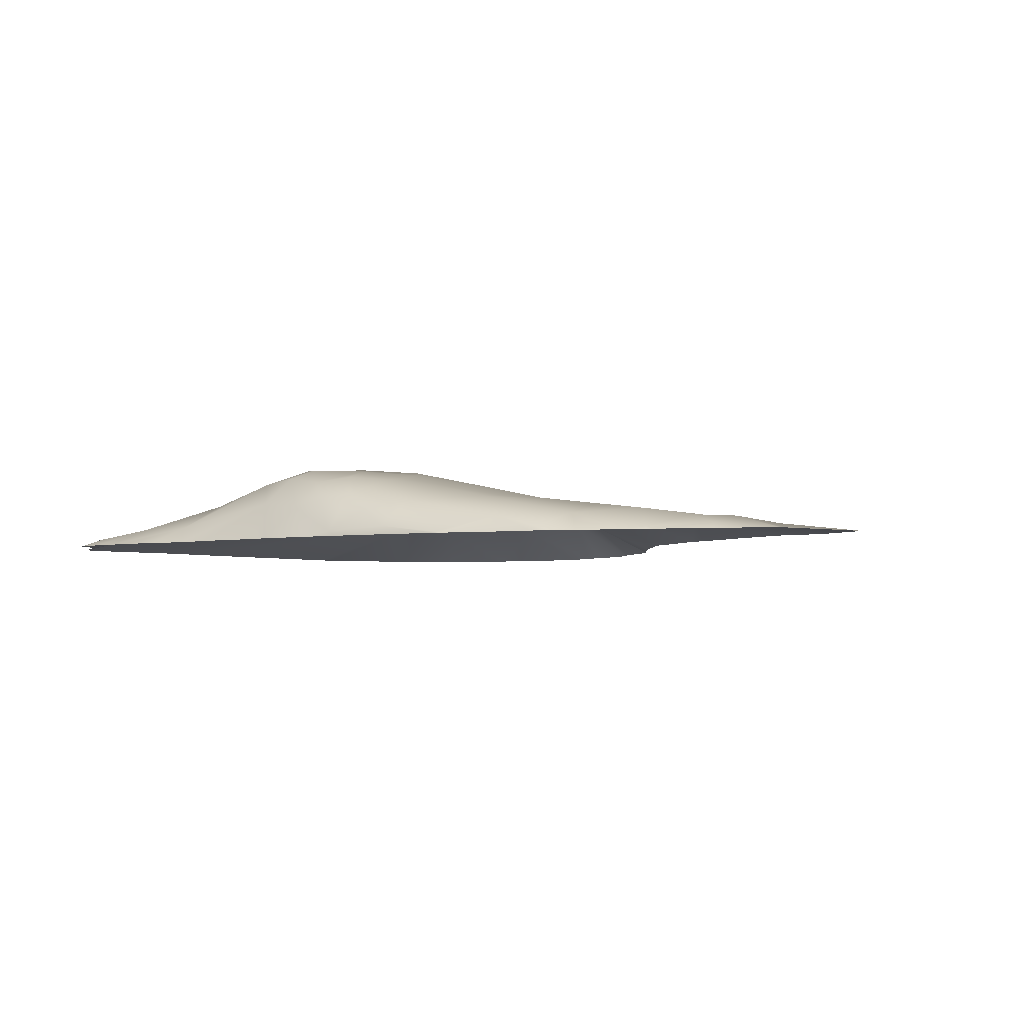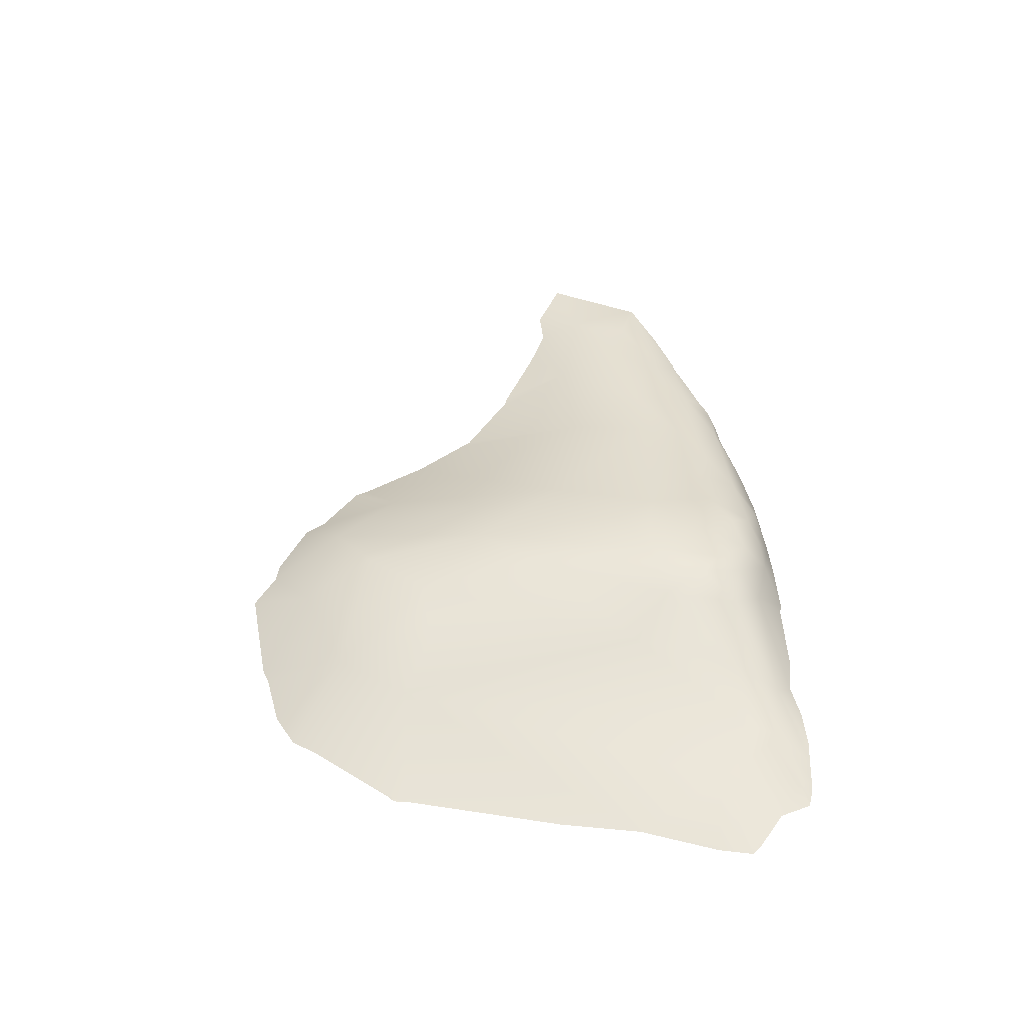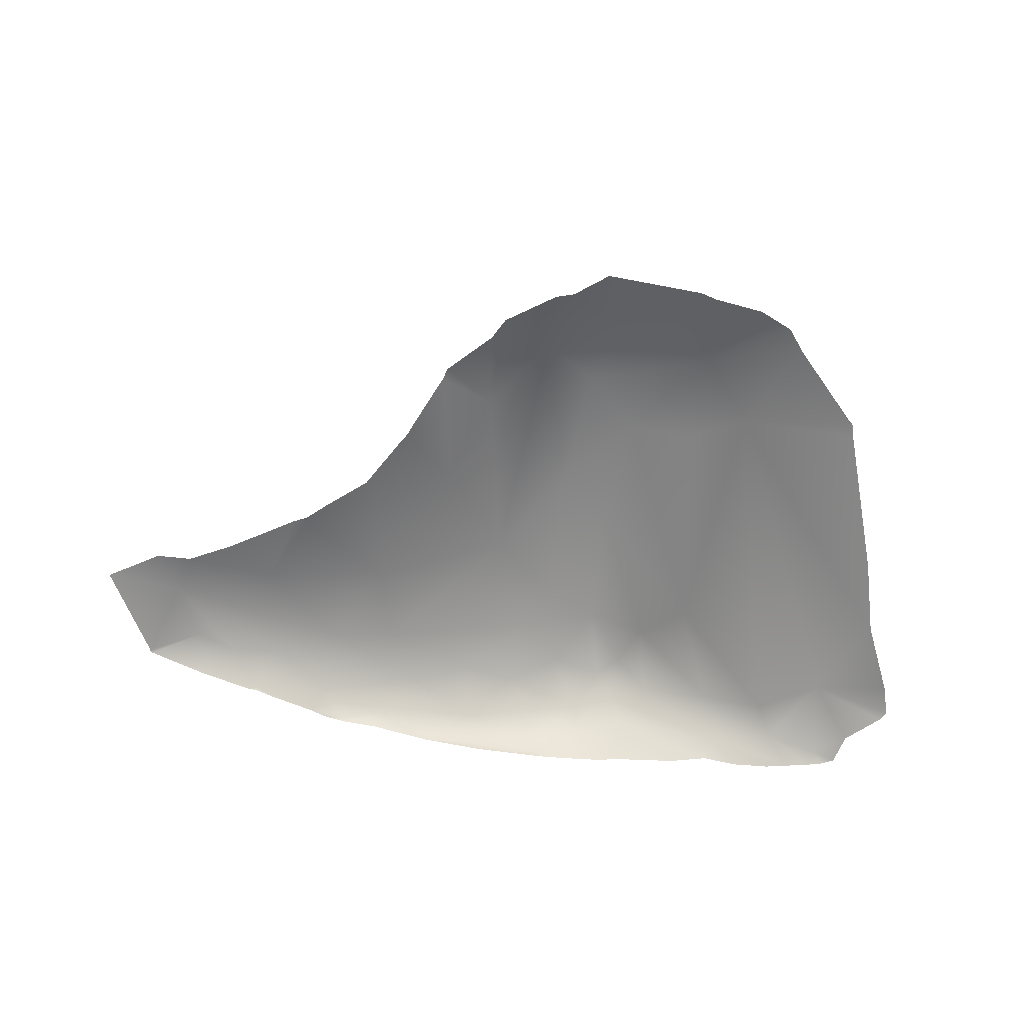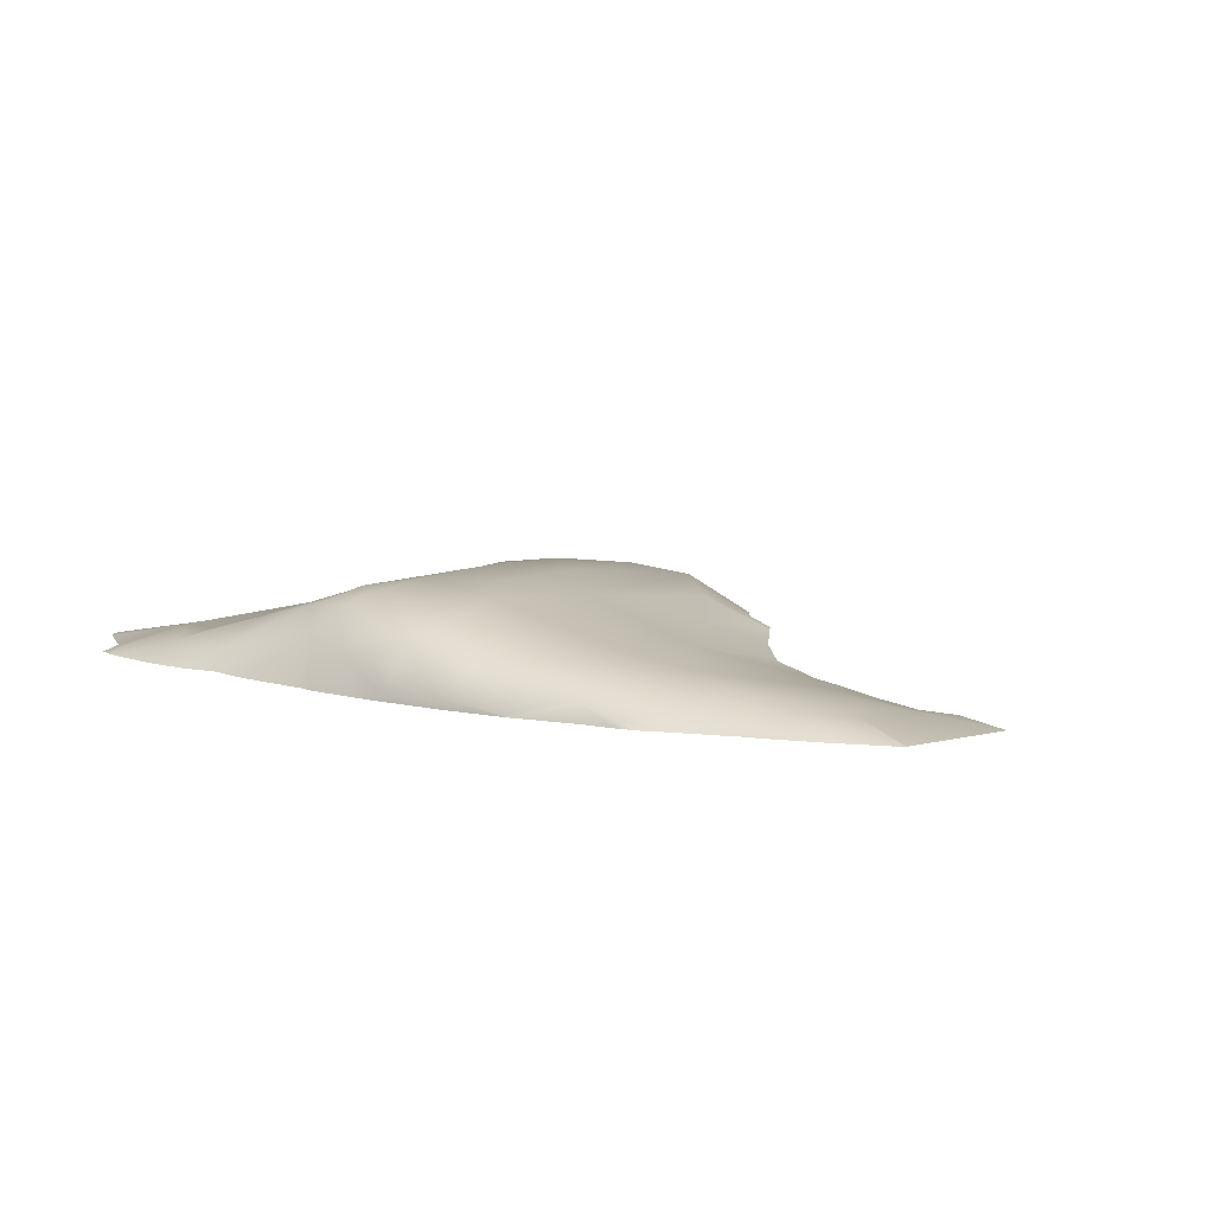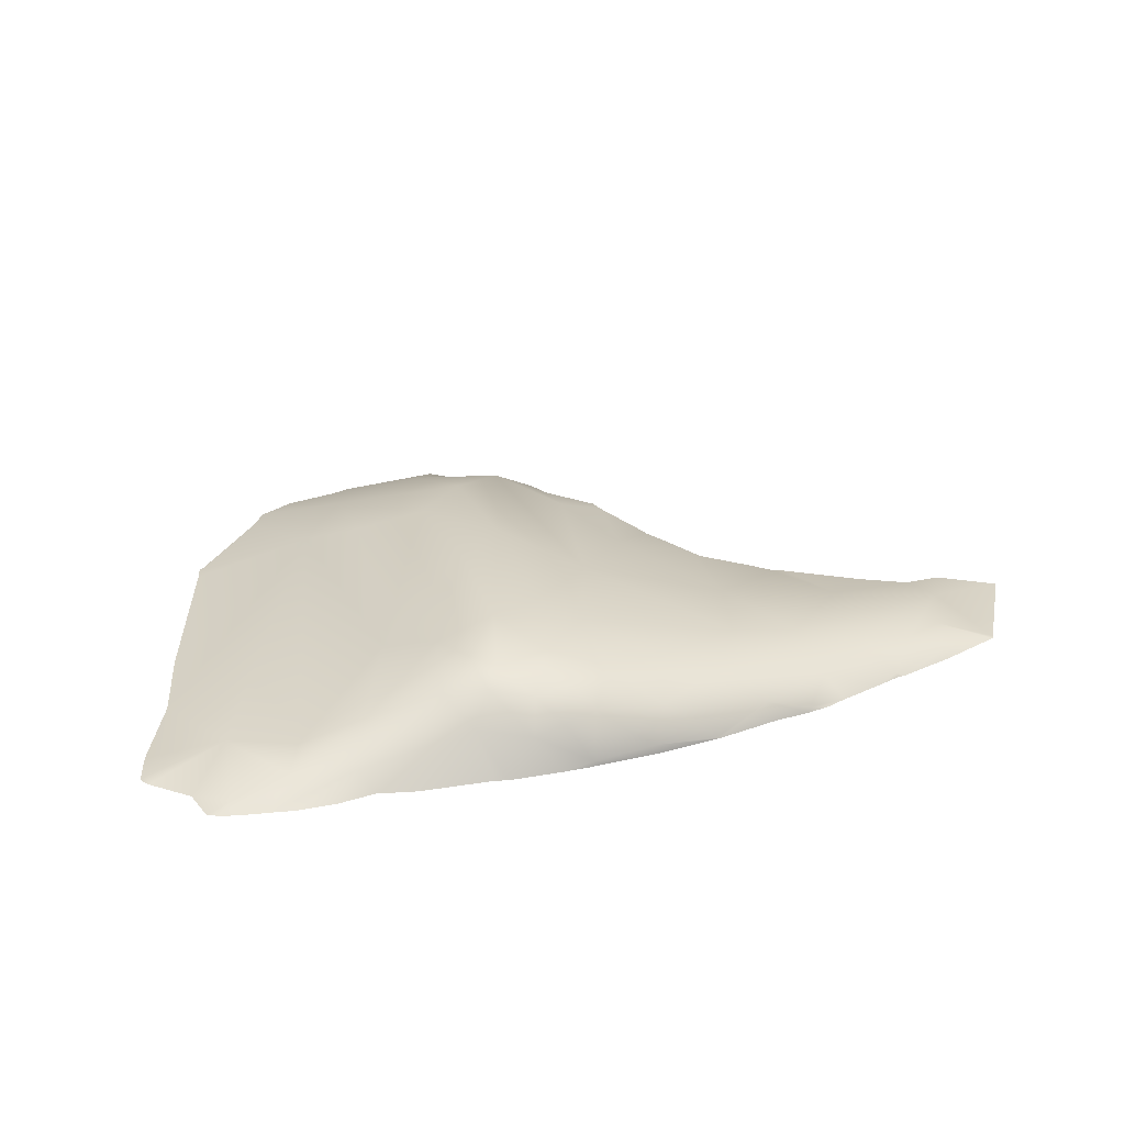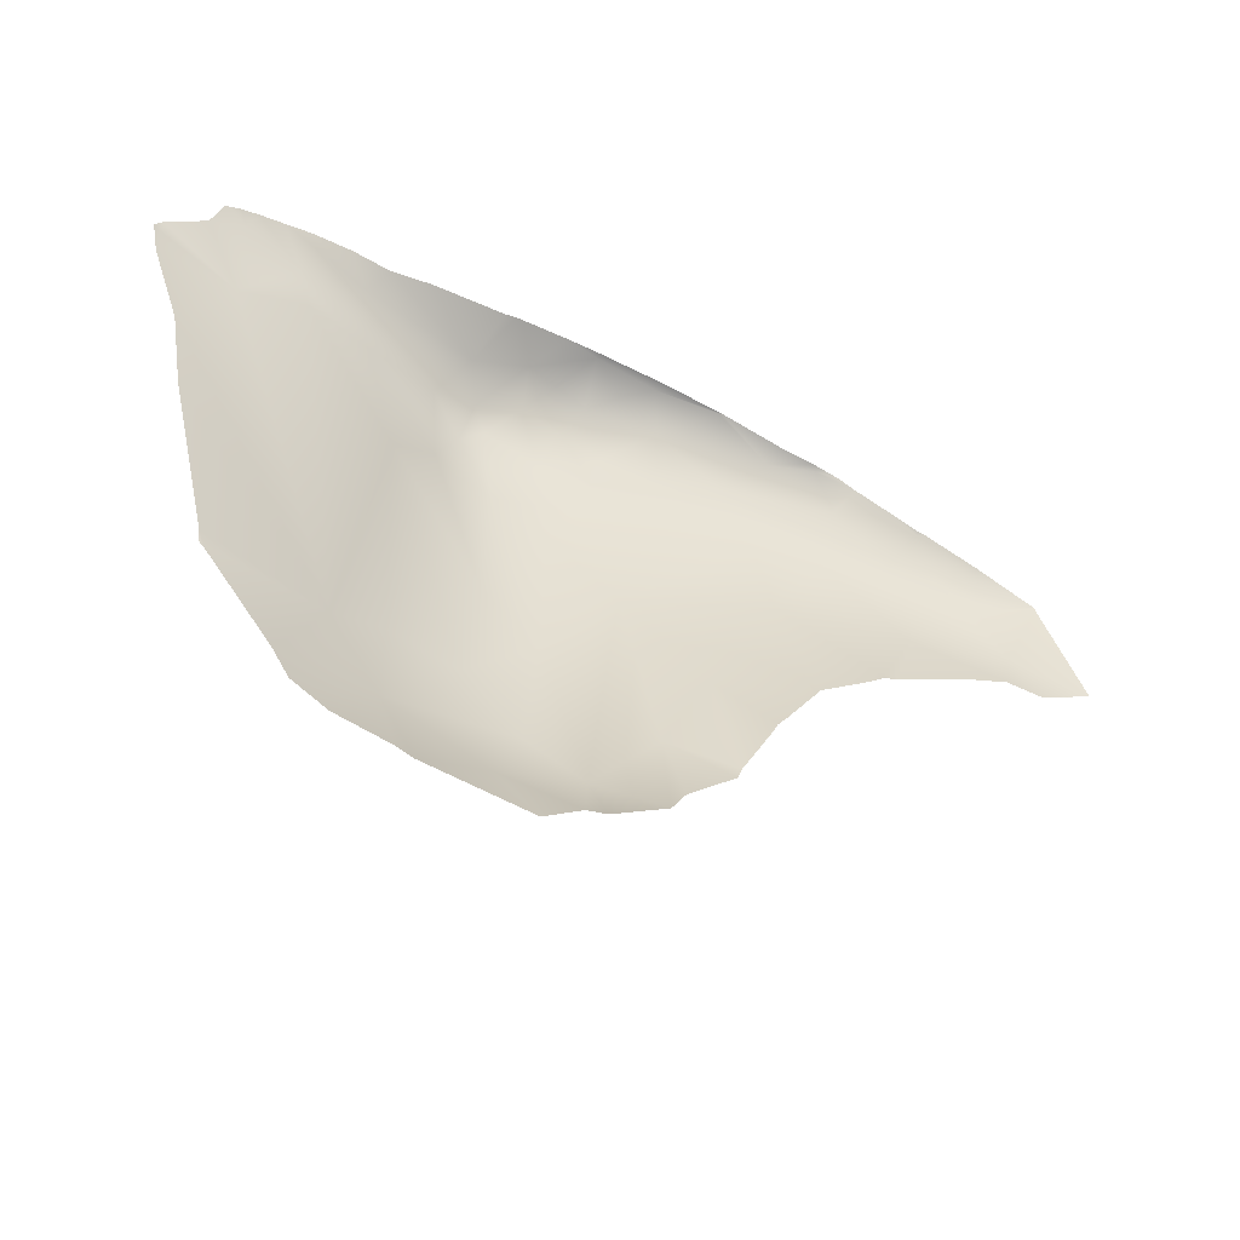
<metadata>
{"format":"obj","ext":"obj","renderer":"f3d","projection":"perspective","resolution":1024,"background":"white","views":[{"elev":-4.2,"azim":31.2,"up":"+Y"},{"elev":44.8,"azim":-93.5,"up":"+Y"},{"elev":-67.9,"azim":176.5,"up":"+Y"},{"elev":10.9,"azim":33.4,"up":"+Y"},{"elev":31.6,"azim":-14.0,"up":"+Y"},{"elev":-47.7,"azim":-27.6,"up":"+Z"}]}
</metadata>
<code>
g terrainMesh.039
v -0.003609 0.314 5.168
v 0.05968 0.3596 5.066
v 0.1933 0.2827 5.224
v 0.5803 0.1244 5.355
v 0.4505 0.2143 5.292
v 0.7695 0.1667 5.262
v 0.3006 0.1871 5.33
v 0.3704 0.3023 5.186
v 0.1933 0.2827 5.224
v 0.1602 0.1509 5.342
v -0.003609 0.314 5.168
v -0.08611 0.1832 5.269
v 0.02417 0 5.418
v -0.02952 0 5.407
v -0.3628 0 5.4
v -0.5458 0 5.371
v -0.6077 0.0769 5.288
v -0.2005 0.2938 5.117
v -0.5375 0.1977 5.088
v -0.8987 0.07962 5.25
v -1.006 0 5.39
v -0.895 0 5.403
v -0.7174 0 5.4
v -0.5458 0 5.371
v -1.121 0 5.378
v -1.157 0.0322 5.313
v -1.197 0 5.365
v -1.264 0 5.343
v -1.136 0.07388 4.934
v -1.315 0 5.199
v -1.487 0 5.07
v -0.8343 0.1125 5.087
v -0.5738 0.1487 3.43
v -0.3737 0.2361 4.601
v -1.364 0 4.521
v -1.3 0 4.152
v -1.49 0 4.877
v -1.124 0 3.425
v -1.494 0.008926 5.017
v -1.52 0 5.03
v -0.1564 0.3354 4.776
v -0.2005 0.2938 5.117
v -1.1 0.002441 3.363
v -1.119 0 3.373
v -1.108 0 3.356
v -1.103 0 3.35
v -1.095 0 3.345
v -0.8056 0 2.987
v -0.3599 0.1515 3.114
v -0.7337 0 2.876
v -0.5794 0 2.792
v -0.337 0 2.741
v -0.2637 0 2.714
v -0.04644 0.3691 4.973
v 0.1195 0.3882 4.707
v -0.003609 0.314 5.168
v 0.05968 0.3596 5.066
v -0.3207 0.249 3.567
v 0.09169 0.3607 4.109
v -0.002127 0.2947 3.546
v 0.08824 0.1493 2.943
v 0.207 0 2.653
v 0.3754 0 2.758
v 0.4807 0.196 3.103
v 0.465 0 2.777
v 0.7128 0 2.915
v 0.2439 0.2561 3.27
v 0.3296 0.3151 3.852
v 0.6605 0.3001 4.28
v 0.7645 0.152 3.407
v 0.7767 0 3.01
v 0.9923 0 3.19
v 1.014 0 3.245
v 0.9626 0.1305 3.802
v 1.307 0.1629 4.427
v 1.178 0.003311 3.56
v 1.155 2.328e-10 3.502
v 1.181 0 3.553
v 1.22 9.313e-10 3.605
v 1.352 0 3.789
v 1.386 0 3.837
v 0.3686 0.3702 4.583
v 0.5085 0.337 4.776
v 1.234 0.1928 4.806
v 1.695 0.006058 4.074
v 1.602 0 3.986
v 1.695 0 4.055
v 1.708 0 4.06
v 1.757 0 4.078
v 1.892 0.06424 4.429
v 2.094 0 4.244
v 2.311 -3.725e-09 4.331
v 2.375 0.04301 4.534
v 2.481 0 4.324
v 2.741 2.328e-10 4.451
v 2.53 0 4.883
v 1.543 0.153 4.809
v 2.271 0.06645 4.807
v 2.529 0 4.895
v 2.519 0 4.901
v 2.237 0.0289 4.968
v 2.246 7.451e-09 5.009
v 1.993 0 5.091
v 1.955 0.01425 5.082
v 2.086 0.07437 4.893
v 1.85 0.1122 4.908
v 1.584 0.08774 5.112
v 1.082 0.1897 5.087
v 0.8065 0.25 5.017
v 0.5517 0.2904 5.088
v 0.3045 0.3491 4.982
v 0.1933 0.2827 5.224
v 0.3704 0.3023 5.186
v 1.262 0.08051 5.242
v 0.7695 0.1667 5.262
v 1.469 0.02136 5.249
v 1.654 0 5.201
v 1.565 0 5.238
v 1.85 -1.863e-09 5.135
v 1.955 0.01425 5.082
v 1.959 0 5.095
v 1.993 0 5.091
v 0.5517 0.2904 5.088
v 0.4505 0.2143 5.292
v 0.7695 0.1667 5.262
v 0.8065 0.25 5.017
v 1.469 0.02136 5.249
v 1.565 0 5.238
v 1.451 0 5.263
v 1.262 0.08051 5.242
v 1.302 0 5.281
v 1.006 0 5.349
v 0.9867 0.006119 5.35
v 0.9914 0 5.351
v 0.7695 0.1667 5.262
v 0.9793 0 5.352
v 0.7 0.04155 5.381
v 0.5803 0.1244 5.355
v 0.4112 0.02333 5.406
v 0.4505 0.2143 5.292
v 0.7121 0 5.389
v 0.3006 0.1871 5.33
v 0.4522 0 5.408
v 0.397 0 5.413
v 0.1602 0.1509 5.342
v 0.264 0 5.418
v 0.02417 0 5.418
g terrainMesh.039_0
f 3 2 1
f 6 5 4
f 5 8 7
f 8 9 7
f 7 9 10
f 11 10 9
f 12 10 11
f 10 12 13
f 12 14 13
f 12 15 14
f 16 15 12
f 17 16 12
f 18 12 11
f 18 17 12
f 18 19 17
f 19 20 17
f 20 21 17
f 21 22 17
f 23 17 22
f 24 17 23
f 25 21 20
f 26 25 20
f 25 26 27
f 26 28 27
f 26 20 29
f 29 30 26
f 30 28 26
f 31 30 29
f 32 20 19
f 20 32 29
f 32 33 29
f 32 34 33
f 32 19 34
f 29 33 35
f 33 36 35
f 29 35 37
f 38 36 33
f 39 31 29
f 39 29 37
f 31 39 40
f 39 37 40
f 41 34 19
f 19 42 41
f 43 38 33
f 44 38 43
f 45 44 43
f 46 45 43
f 46 43 47
f 48 47 43
f 33 48 43
f 48 33 49
f 50 48 49
f 50 49 51
f 52 51 49
f 53 52 49
f 54 41 42
f 41 54 55
f 54 42 56
f 57 54 56
f 54 57 55
f 58 49 33
f 58 33 34
f 41 59 34
f 59 41 55
f 58 34 60
f 60 34 59
f 58 60 49
f 61 53 49
f 61 62 53
f 62 61 63
f 63 61 64
f 65 63 64
f 65 64 66
f 61 49 67
f 60 67 49
f 64 61 67
f 59 68 60
f 68 67 60
f 55 68 59
f 67 68 64
f 64 68 69
f 66 64 70
f 70 64 69
f 71 66 70
f 70 72 71
f 73 72 70
f 74 73 70
f 74 70 69
f 75 74 69
f 73 74 76
f 77 73 76
f 76 78 77
f 79 78 76
f 80 79 76
f 74 80 76
f 80 74 75
f 81 80 75
f 68 82 69
f 82 68 55
f 83 69 82
f 82 55 83
f 75 69 84
f 84 69 83
f 81 75 85
f 86 81 85
f 85 87 86
f 87 85 88
f 88 85 89
f 85 90 89
f 90 85 75
f 90 91 89
f 92 91 90
f 93 92 90
f 92 93 94
f 94 93 95
f 93 96 95
f 90 75 97
f 97 75 84
f 93 90 97
f 96 93 98
f 99 96 98
f 100 99 98
f 101 100 98
f 102 100 101
f 103 102 101
f 104 103 101
f 105 101 98
f 98 93 105
f 104 101 105
f 105 93 106
f 104 105 106
f 97 106 93
f 107 104 106
f 106 97 107
f 97 84 108
f 97 108 107
f 108 84 109
f 83 109 84
f 109 83 110
f 111 110 83
f 55 111 83
f 111 55 57
f 112 111 57
f 113 111 112
f 113 110 111
f 114 107 108
f 115 114 108
f 116 107 114
f 107 116 117
f 116 118 117
f 107 117 119
f 120 107 119
f 119 121 120
f 122 120 121
f 113 124 123
f 125 110 124
f 126 125 108
f 110 125 126
f 129 128 127
f 127 130 129
f 130 131 129
f 132 131 130
f 133 132 130
f 132 133 134
f 133 130 135
f 133 136 134
f 137 133 135
f 133 137 136
f 138 137 135
f 139 137 138
f 138 140 139
f 137 141 136
f 137 139 141
f 139 140 142
f 139 143 141
f 144 143 139
f 139 142 145
f 144 139 146
f 146 139 145
f 147 146 145

</code>
